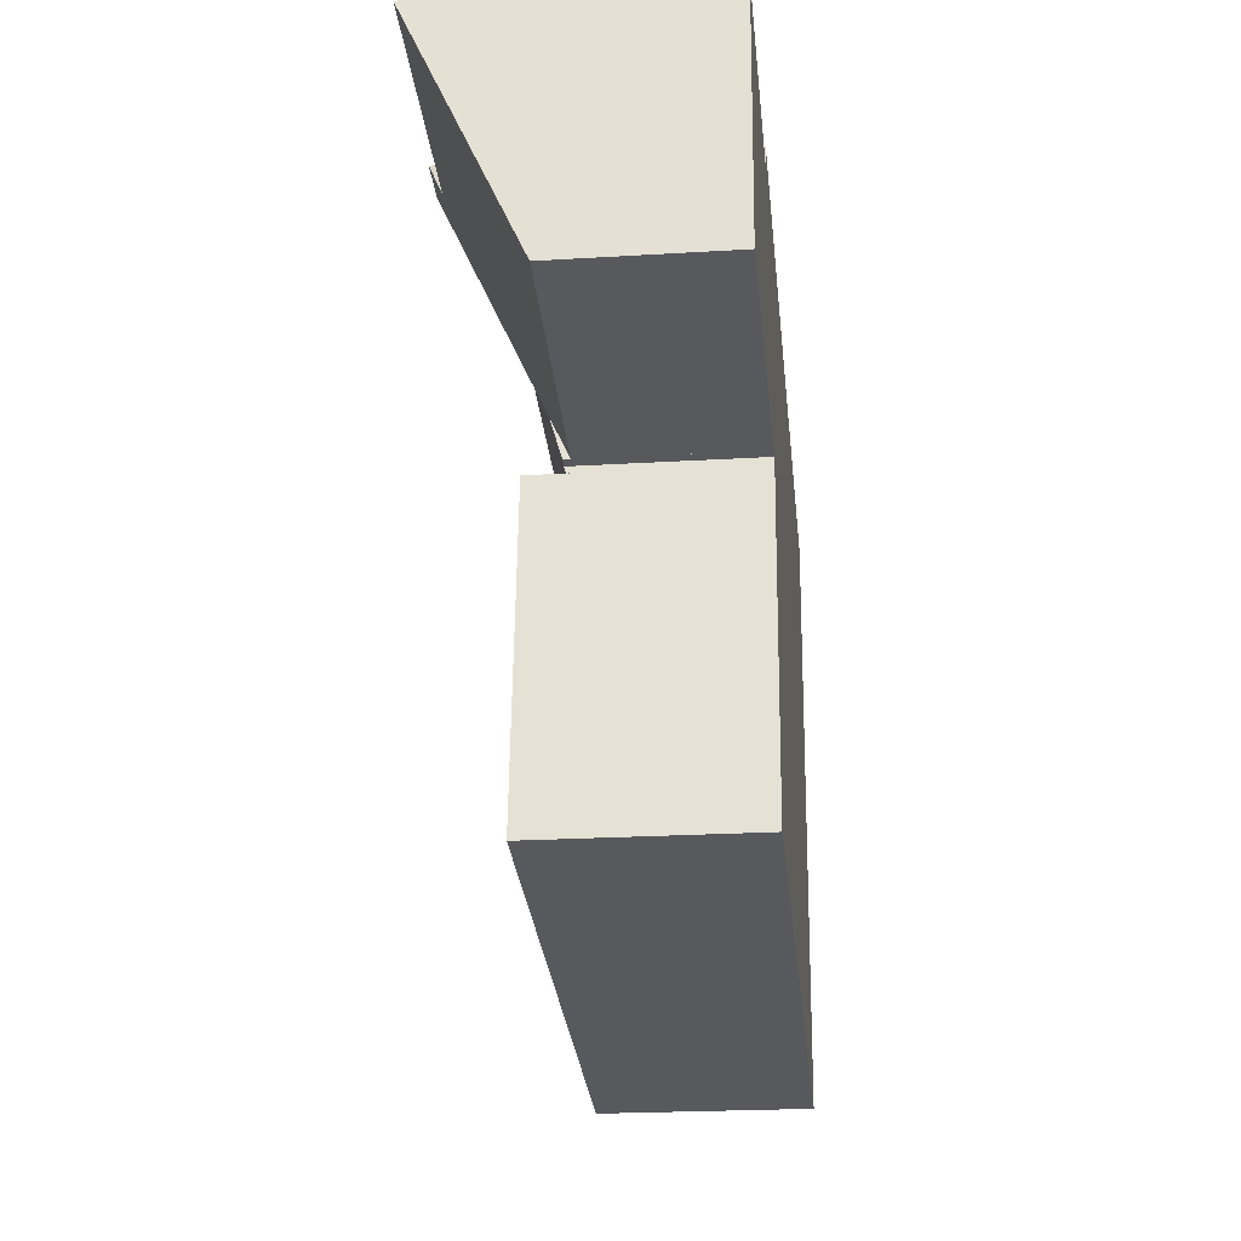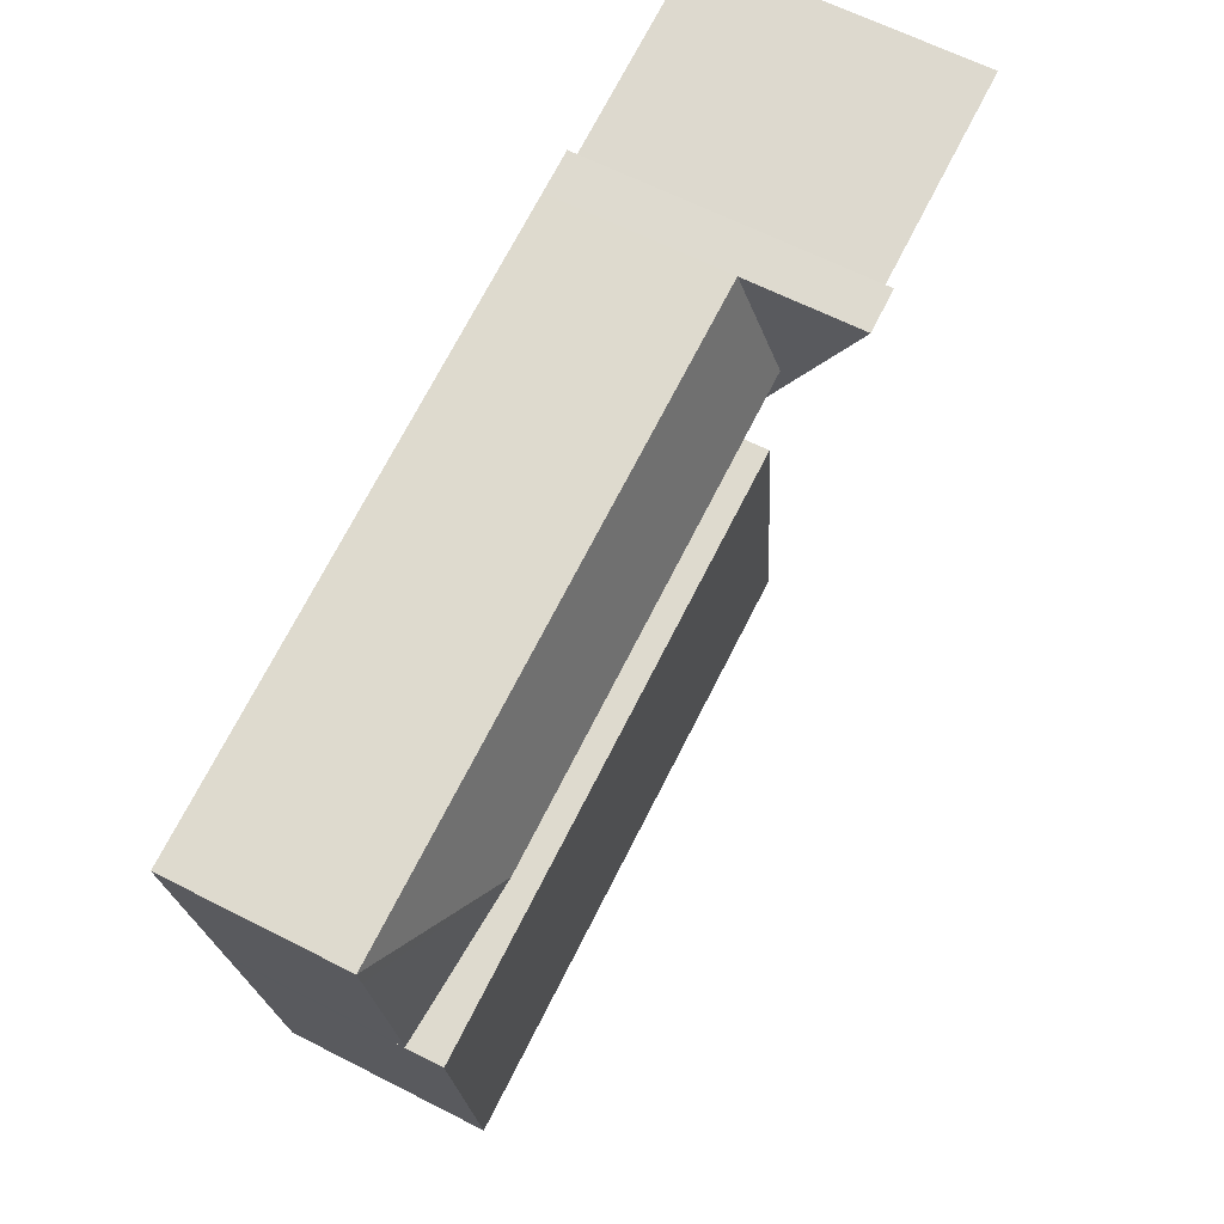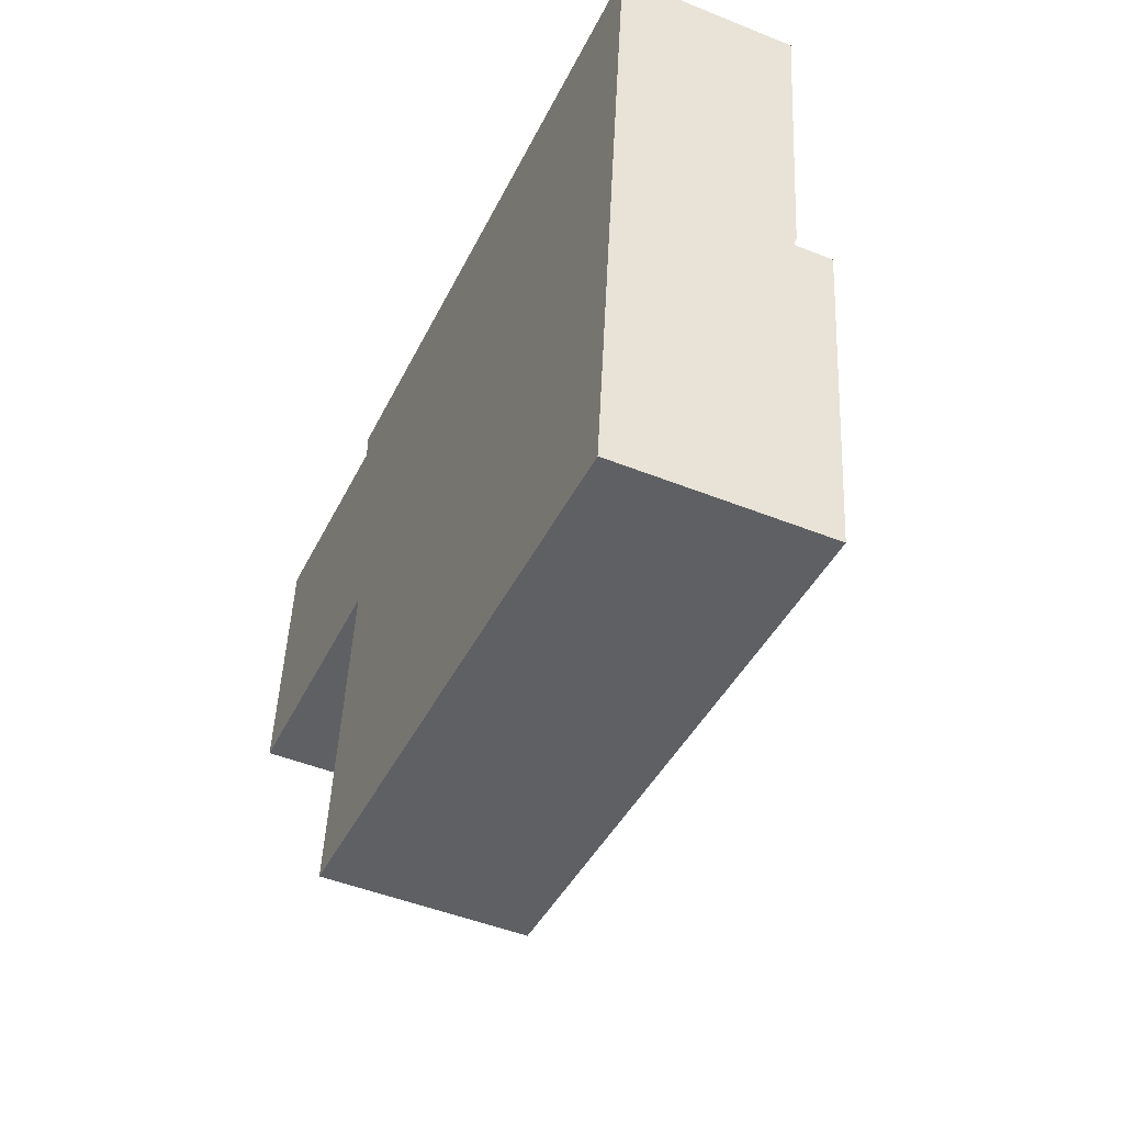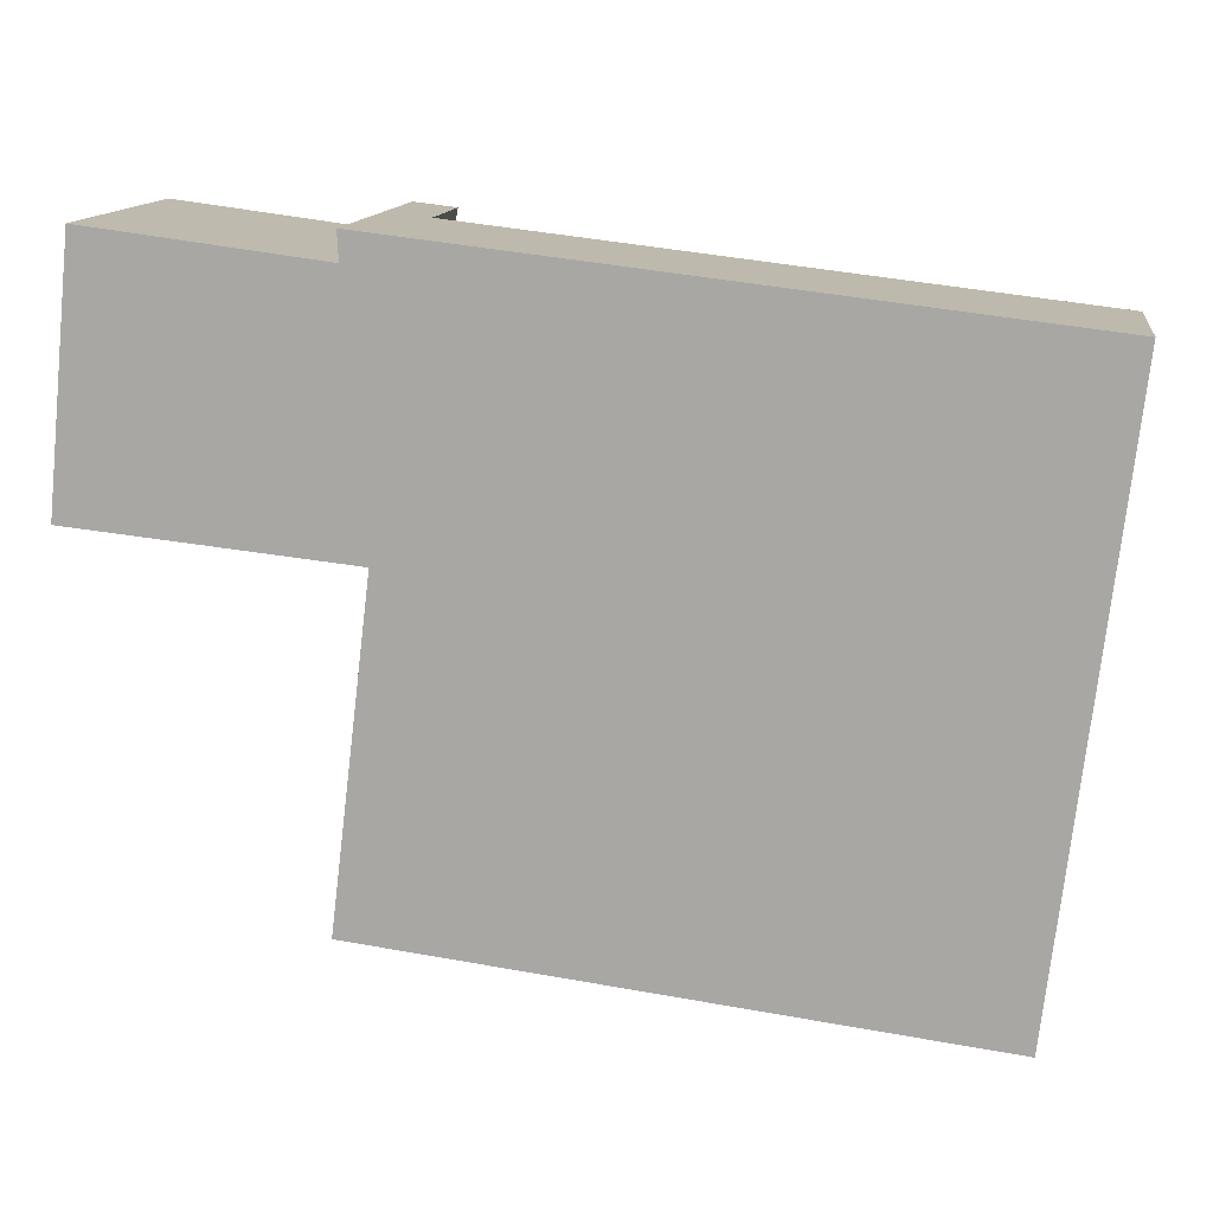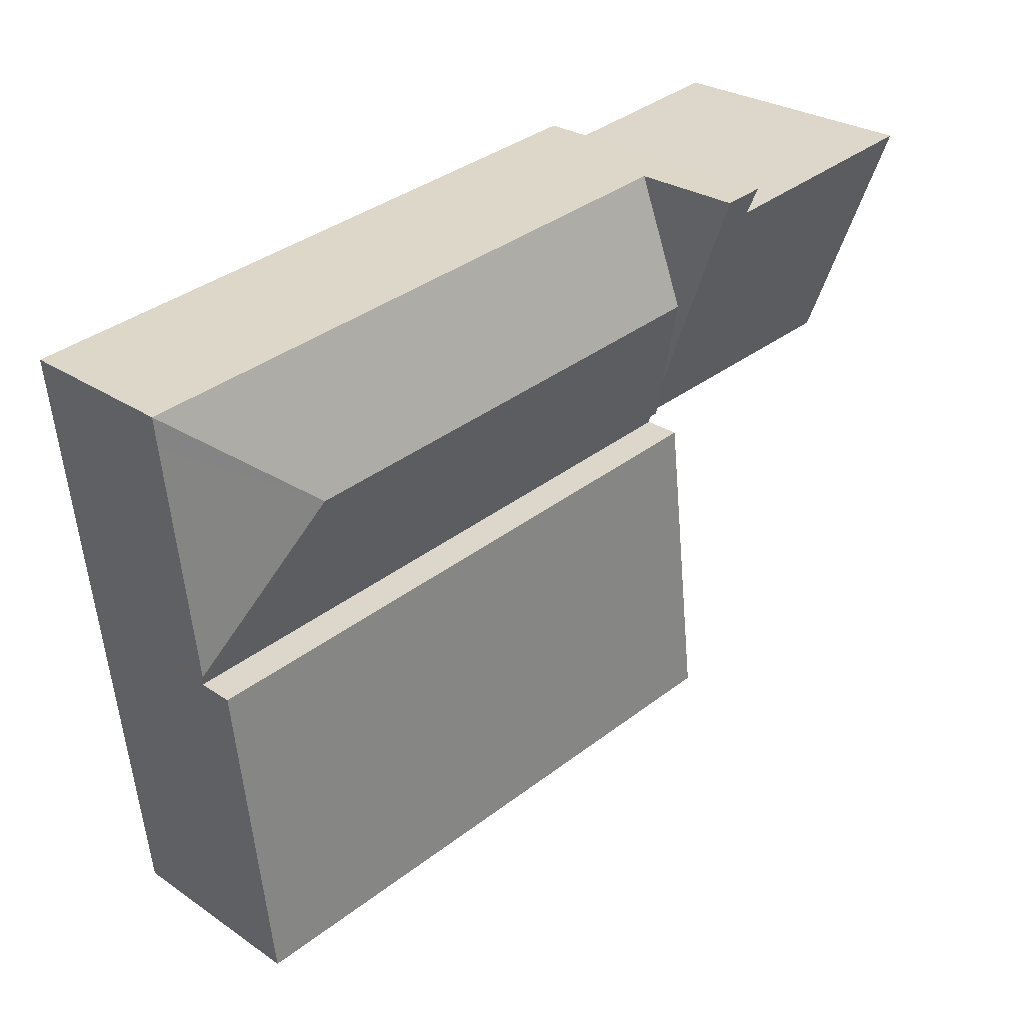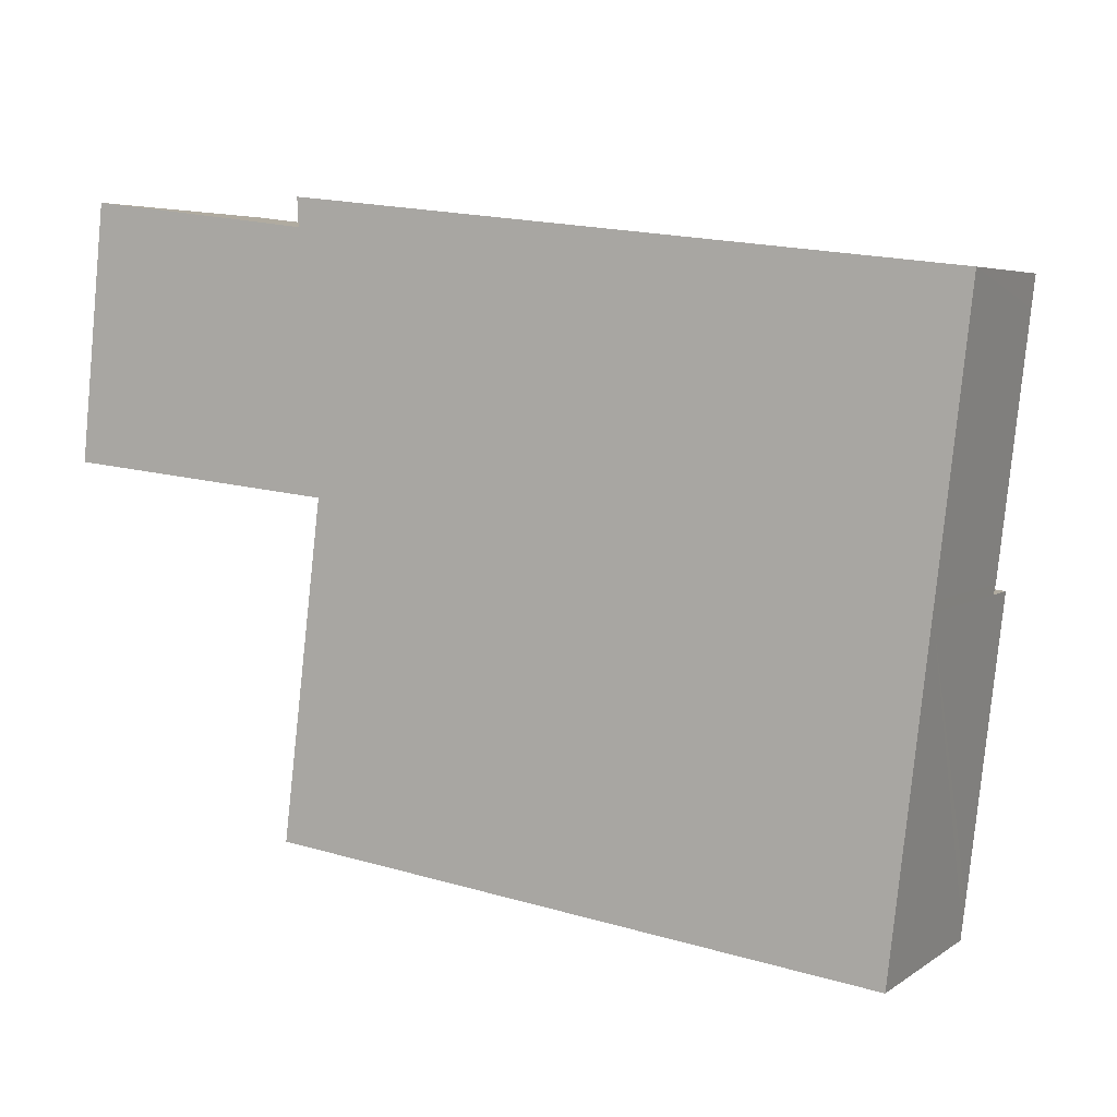
<metadata>
{"format":"obj","ext":"obj","renderer":"f3d","projection":"perspective","resolution":1024,"background":"white","views":[{"elev":-23.1,"azim":-84.1,"up":"+Z"},{"elev":64.0,"azim":117.2,"up":"+Z"},{"elev":-48.3,"azim":65.9,"up":"+Z"},{"elev":13.3,"azim":8.2,"up":"+Z"},{"elev":27.4,"azim":136.0,"up":"+Z"},{"elev":4.8,"azim":27.3,"up":"+Z"}]}
</metadata>
<code>
v  0 1.672 1.024e-16
v  2.783 1.888 0.156
v  2.732 1.692 -0.282
v  0.265 2.839 2.619
v  2.899 2.336 1.161
v  2.635 2.83 2.315
v  3.059 2.958 2.555
v  2.62 2.957 2.606
v  0.265 -1.604e-16 2.619
v  2.635 -1.418e-16 2.315
v  3.059 -1.564e-16 2.555
v  2.62 -1.596e-16 2.606
v  0 0 0
v  2.899 -7.109e-17 1.161
v  2.783 -9.552e-18 0.156
v  2.732 1.727e-17 -0.282
v  9.042 2.13 -1.107
v  2.422 2.13 -3.707
v  2.827 2.13 -0.362
v  8.67 2.13 -4.327
v  8.655 2.13 -4.46
v  8.698 2.13 -4.09
v  9.042 6.778e-17 -1.107
v  8.655 2.731e-16 -4.46
v  8.698 2.504e-16 -4.09
v  8.67 2.65e-16 -4.327
v  2.422 2.27e-16 -3.707
v  2.827 2.217e-17 -0.362
v  9.343 1.772 1.502
v  7.805 2.173 0.573
v  9.379 1.773 1.816
v  9.054 1.772 -1.008
v  3.059 1.778 2.555
v  2.899 2.173 1.161
v  2.835 1.764 -0.293
v  2.732 1.763 -0.282
v  9.042 1.744 -1.107
v  2.827 1.744 -0.362
v  2.835 1.794e-17 -0.293
v  9.379 -1.112e-16 1.816
v  9.343 -9.197e-17 1.502
v  9.054 6.172e-17 -1.008
g defaultobject
f 1 2 3
f 2 1 4
f 2 4 5
f 5 4 6
f 6 7 5
f 7 6 8
f 9 6 4
f 6 9 10
f 8 11 7
f 11 8 12
f 6 12 8
f 12 6 10
f 1 9 4
f 9 1 13
f 11 5 7
f 5 11 2
f 2 11 14
f 2 14 3
f 3 14 15
f 3 15 16
f 16 1 3
f 1 16 13
f 13 10 9
f 10 13 14
f 14 13 15
f 15 13 16
f 10 11 12
f 11 10 14
f 17 18 19
f 18 17 20
f 18 20 21
f 20 17 22
f 23 22 17
f 22 23 20
f 20 23 21
f 21 23 24
f 24 23 25
f 24 25 26
f 24 18 21
f 18 24 27
f 27 19 18
f 19 27 28
f 28 17 19
f 17 28 23
f 26 27 24
f 27 26 25
f 27 25 23
f 27 23 28
f 29 30 31
f 30 29 32
f 30 33 31
f 33 30 34
f 2 35 36
f 35 37 38
f 37 35 2
f 37 2 34
f 37 34 30
f 37 30 32
f 34 11 33
f 11 34 2
f 11 2 36
f 11 36 14
f 14 36 15
f 15 36 16
f 38 39 35
f 39 38 28
f 11 31 33
f 31 11 40
f 40 29 31
f 29 40 32
f 32 40 41
f 32 41 42
f 32 42 37
f 37 42 23
f 23 38 37
f 38 23 28
f 39 36 35
f 36 39 16
f 14 40 11
f 40 14 41
f 41 14 42
f 42 14 15
f 42 15 39
f 39 15 16
f 39 23 42
f 23 39 28

</code>
